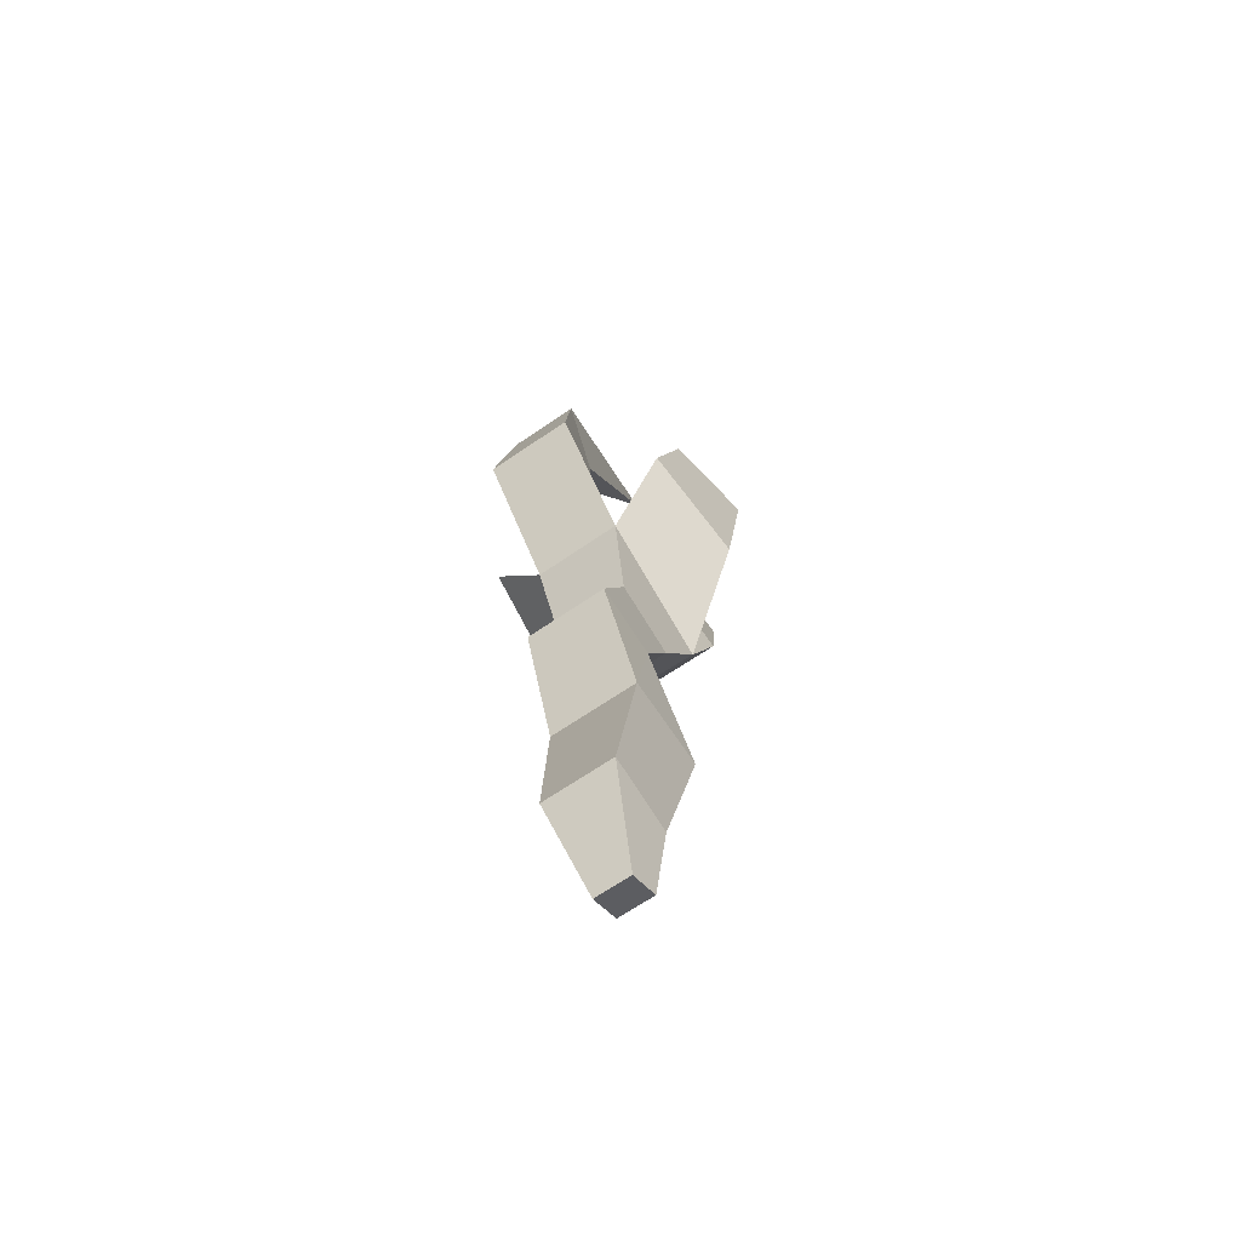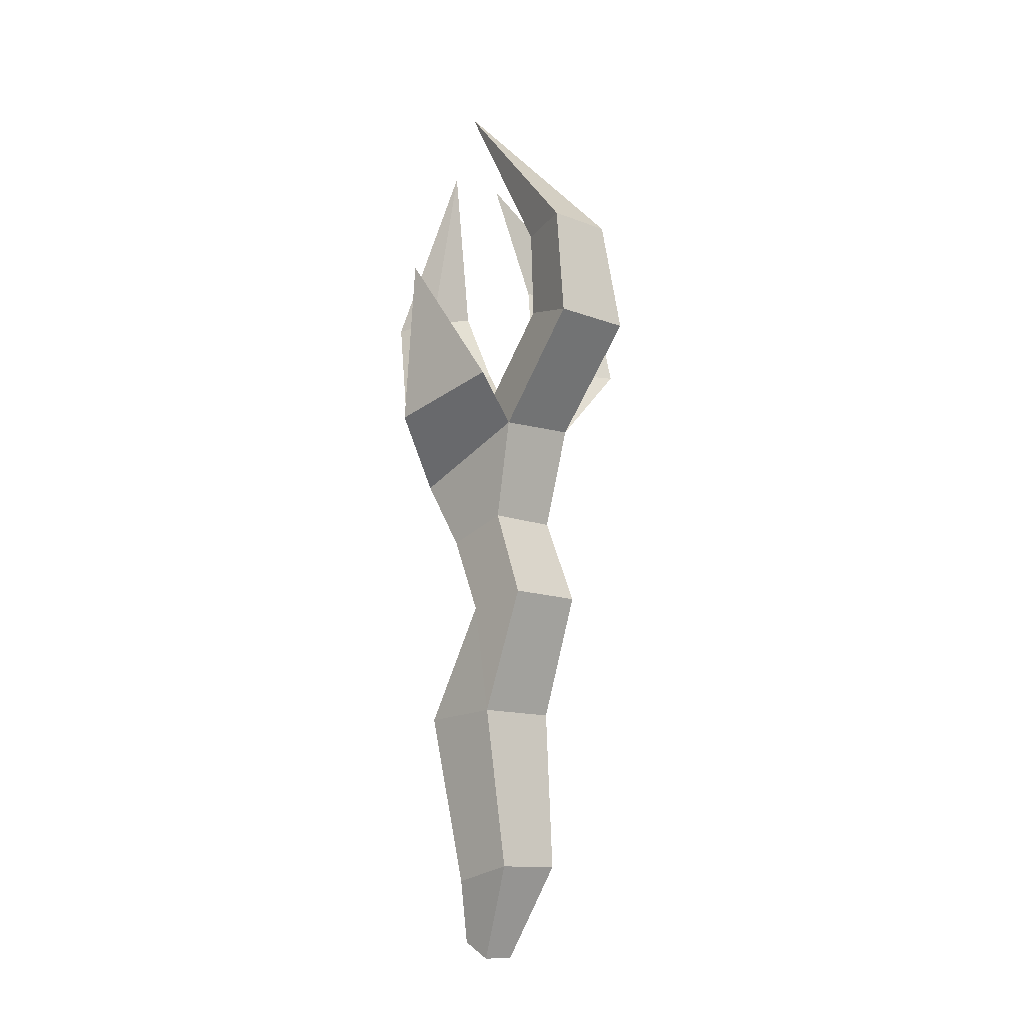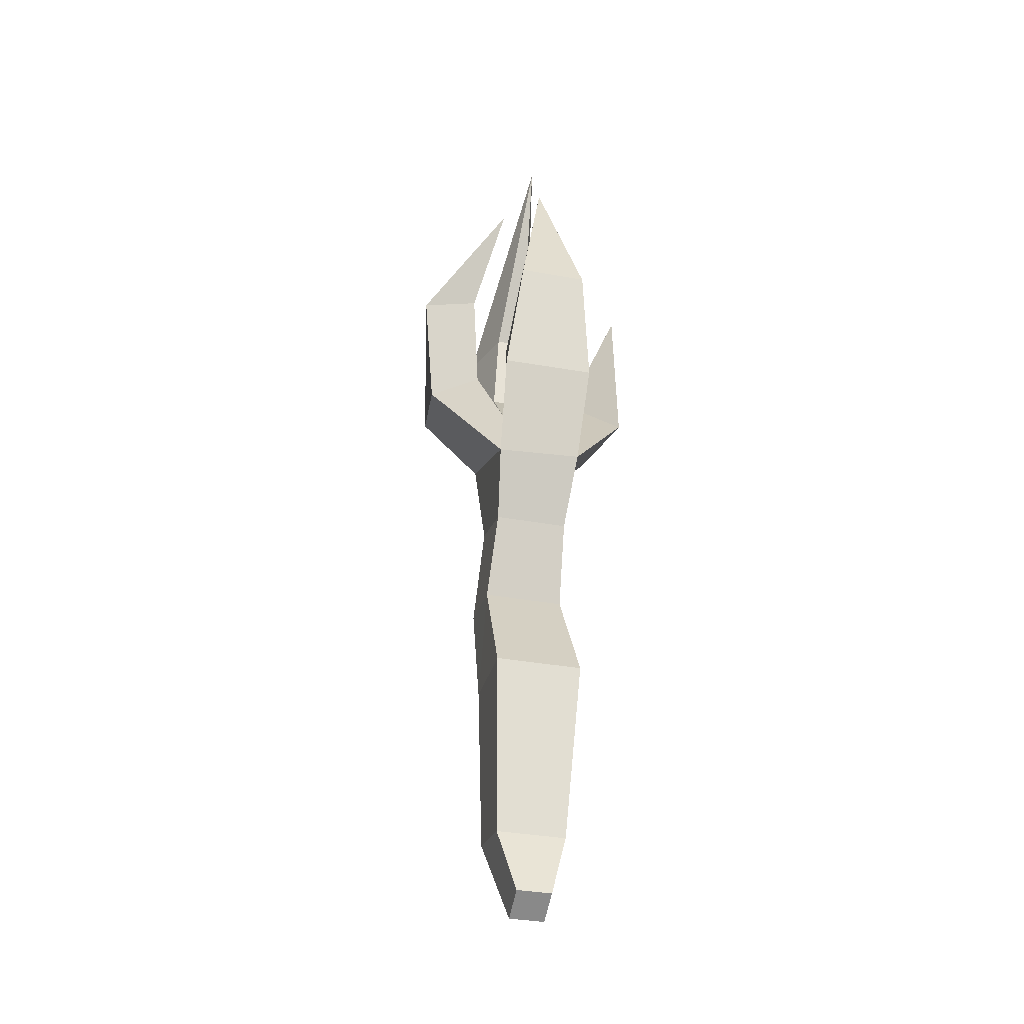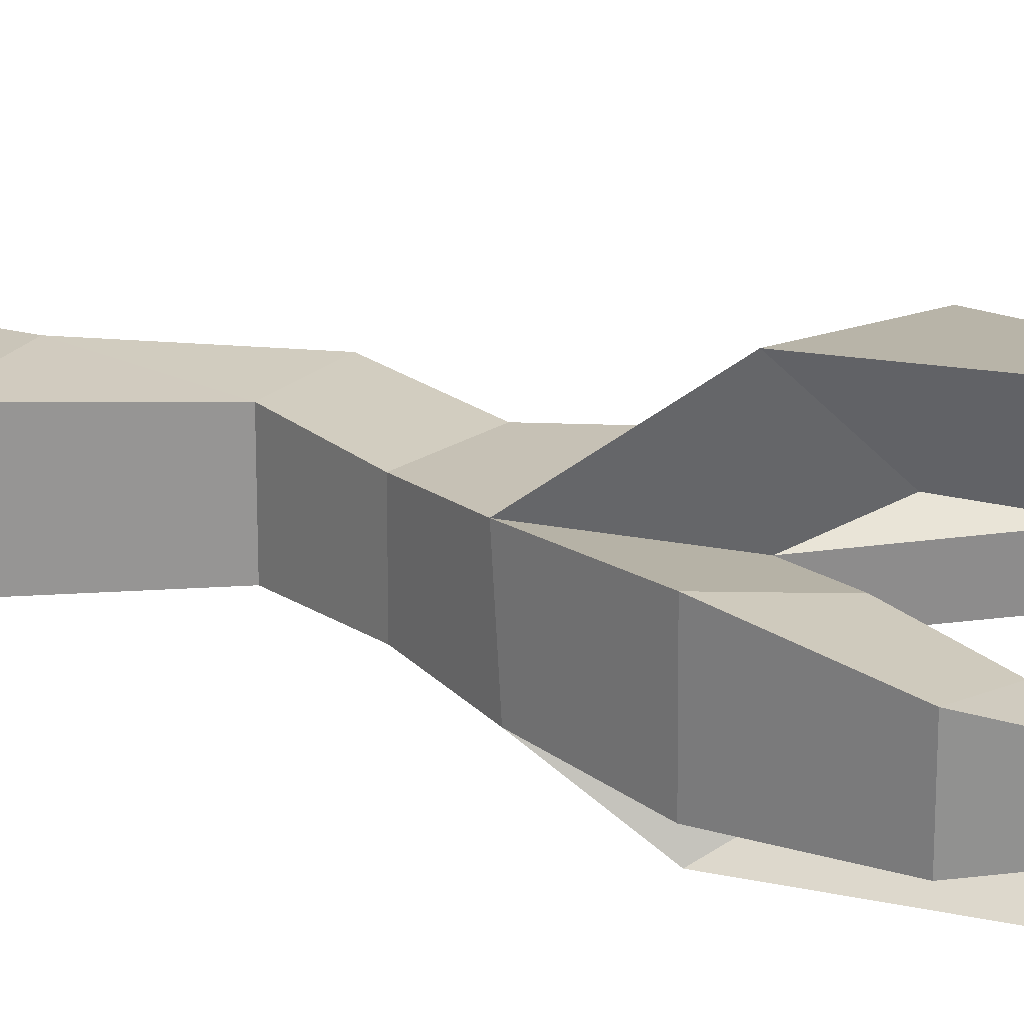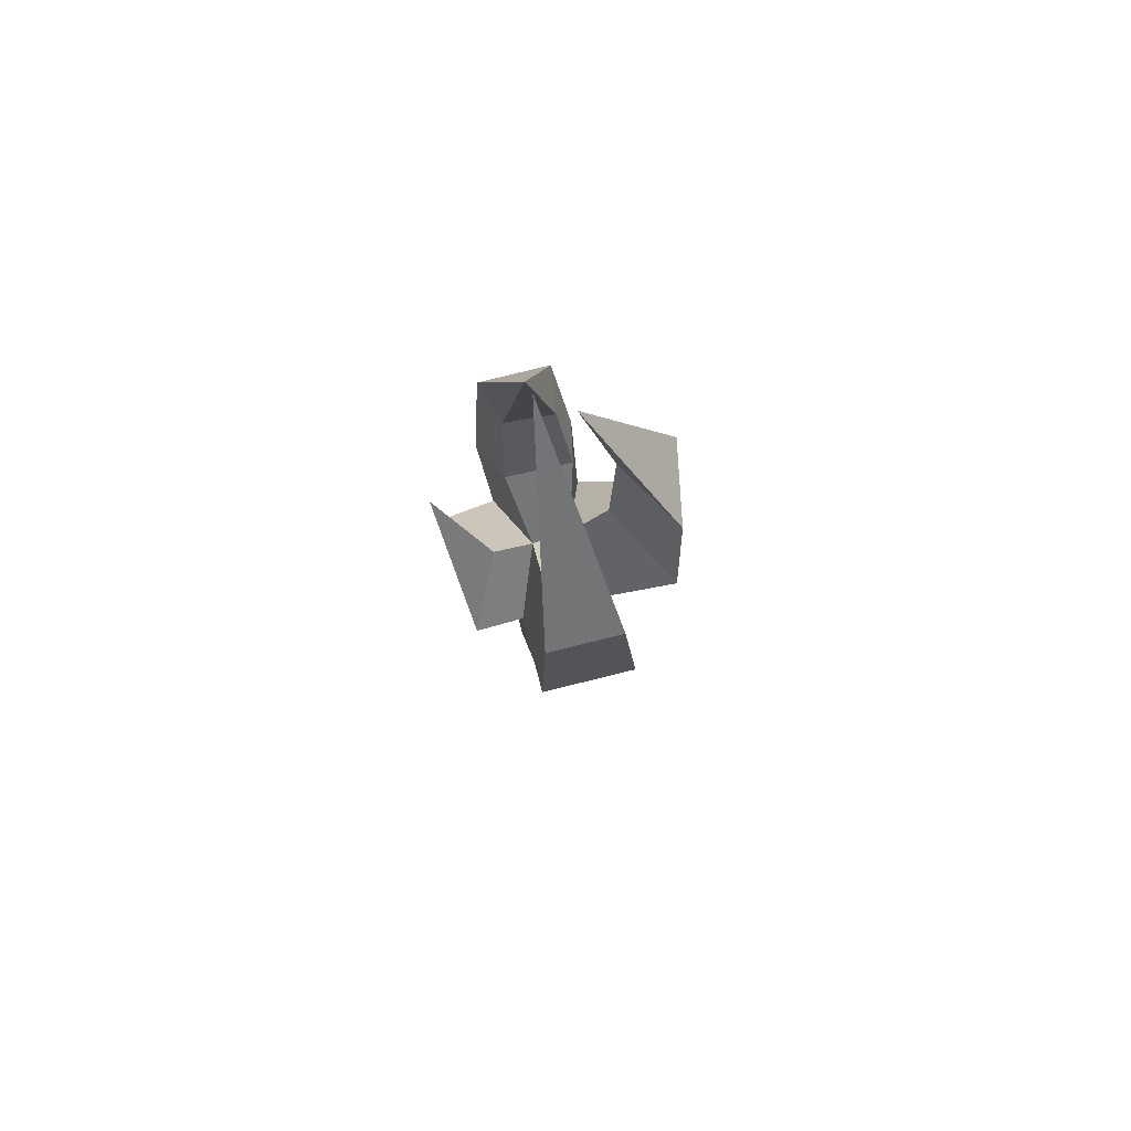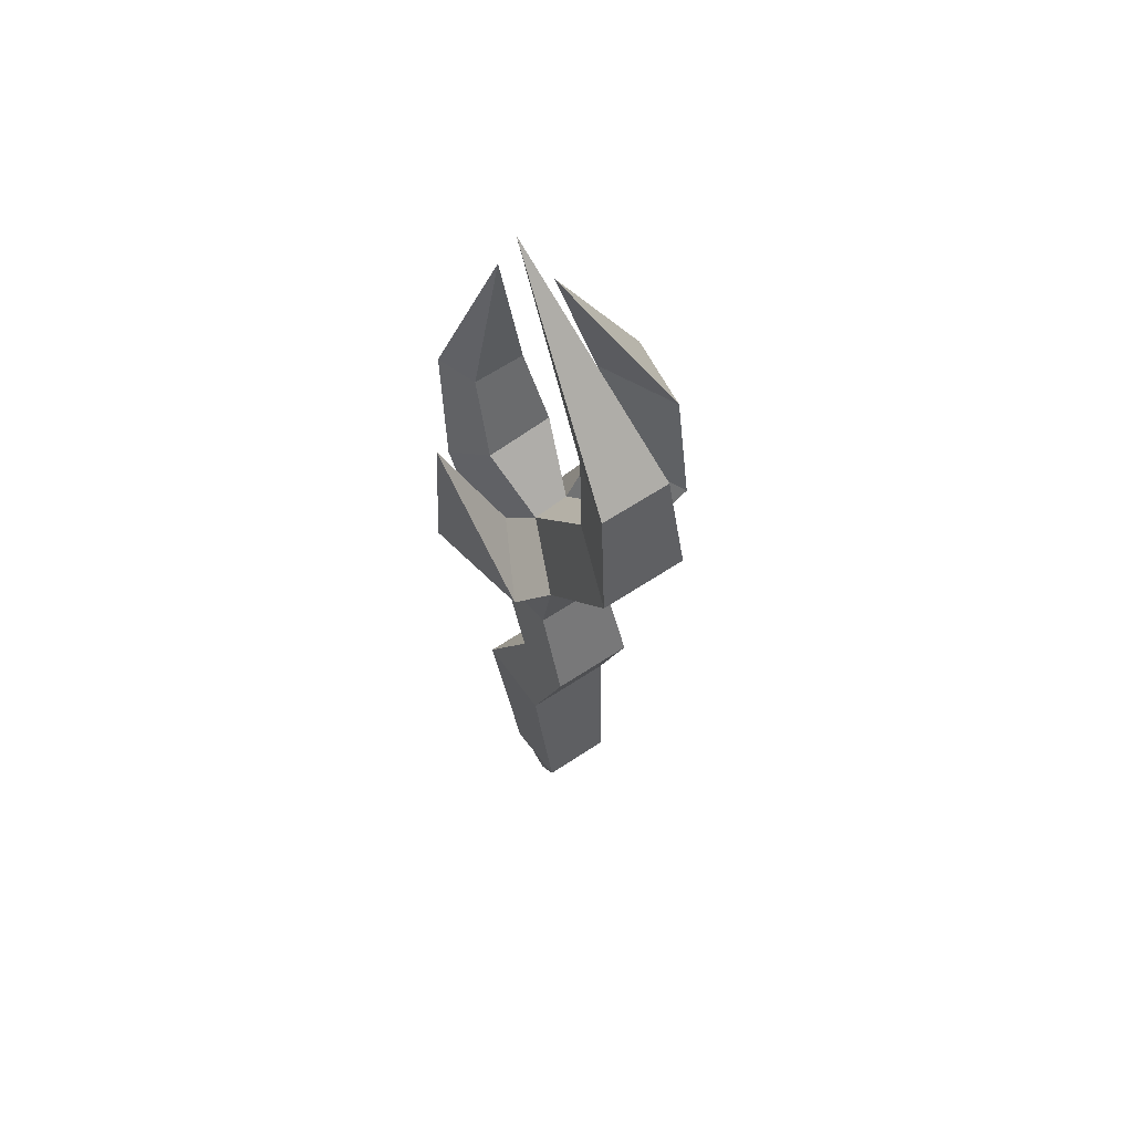
<metadata>
{"format":"obj","ext":"obj","renderer":"f3d","projection":"perspective","resolution":1024,"background":"white","views":[{"elev":-68.4,"azim":124.2,"up":"+Z"},{"elev":-12.3,"azim":47.2,"up":"+Z"},{"elev":-35.5,"azim":-103.6,"up":"+Z"},{"elev":22.8,"azim":-64.7,"up":"+Y"},{"elev":79.7,"azim":76.2,"up":"+Z"},{"elev":60.9,"azim":55.7,"up":"+Z"}]}
</metadata>
<code>
o Base
v 0.09116 -0.04658 0.1265
v 0.01376 -0.04658 0.114
v -0.06049 -0.05 -0.02071
v 0.03908 -0.05 -0.01516
v 0.09116 0.04658 0.1265
v 0.01376 0.04658 0.114
v -0.06049 0.05 -0.02071
v 0.03908 0.05 -0.01516
v 0.07799 -0.05 0.3409
v 0.07701 0.05 0.3461
v -0.07264 -0.05 0.2822
v -0.07239 0.05 0.2762
v 0.005424 -0.02061 0.3787
v 0.002607 0.02204 0.3799
v -0.04812 -0.1146 0.3603
v 0.01531 -0.06488 0.435
v 0.08753 -0.1023 0.3935
v -0.1485 -0.04077 0.5154
v -0.09864 -0.02561 0.5201
v -0.09135 0.03058 0.533
v -0.1485 0.03852 0.5154
v 0.1566 0.03997 0.5983
v 0.08382 0.01735 0.5931
v 0.08482 -0.01718 0.5928
v 0.1566 -0.04096 0.5983
v 0.05811 0.1264 0.5431
v -0.01862 0.07556 0.5639
v -0.0393 0.1457 0.5268
v -0.04506 0.04013 0.7091
v -0.04573 -0.000972 0.8036
v -0.07923 -0.002056 0.7263
v -0.02741 -0.117 0.5562
v 0.09392 0.1177 0.4279
v 0.002569 0.06482 0.4477
v -0.02847 0.1321 0.3843
v 0.09201 0.02154 0.4882
v 0.1776 0.04949 0.4652
v 0.09304 -0.02112 0.4873
v 0.1776 -0.05051 0.4652
v 0.04996 0.04265 0.2275
v 0.04996 -0.04265 0.2275
v -0.02857 -0.04265 0.2037
v -0.02857 0.04265 0.2037
v -0.06287 -0.034 0.4289
v -0.1164 -0.05594 0.3865
v -0.05696 0.04009 0.4484
v -0.1164 0.05296 0.3856
v -0.01832 -0.04 -0.2197
v 0.05972 -0.04 -0.2031
v -0.01832 0.04 -0.2197
v 0.05972 0.04 -0.2031
v -0.03014 -0.02 -0.2931
v 0.005081 -0.02 -0.3118
v -0.03014 0.02 -0.2931
v 0.005081 0.02 -0.3118
f 26 28 29
f 28 27 29
f 27 26 29
f 25 22 30
f 24 25 30
f 23 24 30
f 22 23 30
f 21 18 31
f 20 21 31
f 19 20 31
f 18 19 31
f 15 17 32
f 17 16 32
f 16 15 32
f 4 3 48 49
f 40 10 9 41
f 13 16 17 9
f 36 23 22 37
f 47 46 14 12
f 46 20 19 44
f 39 25 24 38
f 38 36 14 13
f 44 45 11 13
f 43 40 5 6
f 45 18 21 47
f 34 27 28 35
f 11 15 16 13
f 4 8 5 1
f 41 9 11 42
f 37 39 9 10
f 6 7 3 2
f 35 33 10 12
f 17 15 11 9
f 42 11 12 43
f 5 8 6
f 8 7 6
f 1 2 4
f 2 3 4
f 33 26 27 34
f 10 33 34 14
f 28 26 33 35
f 14 34 35 12
f 22 25 39 37
f 24 23 36 38
f 9 39 38 13
f 14 36 37 10
f 2 42 43 6
f 1 41 42 2
f 12 10 40 43
f 5 40 41 1
f 11 45 47 12
f 19 18 45 44
f 14 46 44 13
f 21 20 46 47
f 51 49 53 55
f 3 7 50 48
f 7 8 51 50
f 8 4 49 51
f 55 53 52 54
f 50 51 55 54
f 48 50 54 52
f 49 48 52 53

</code>
